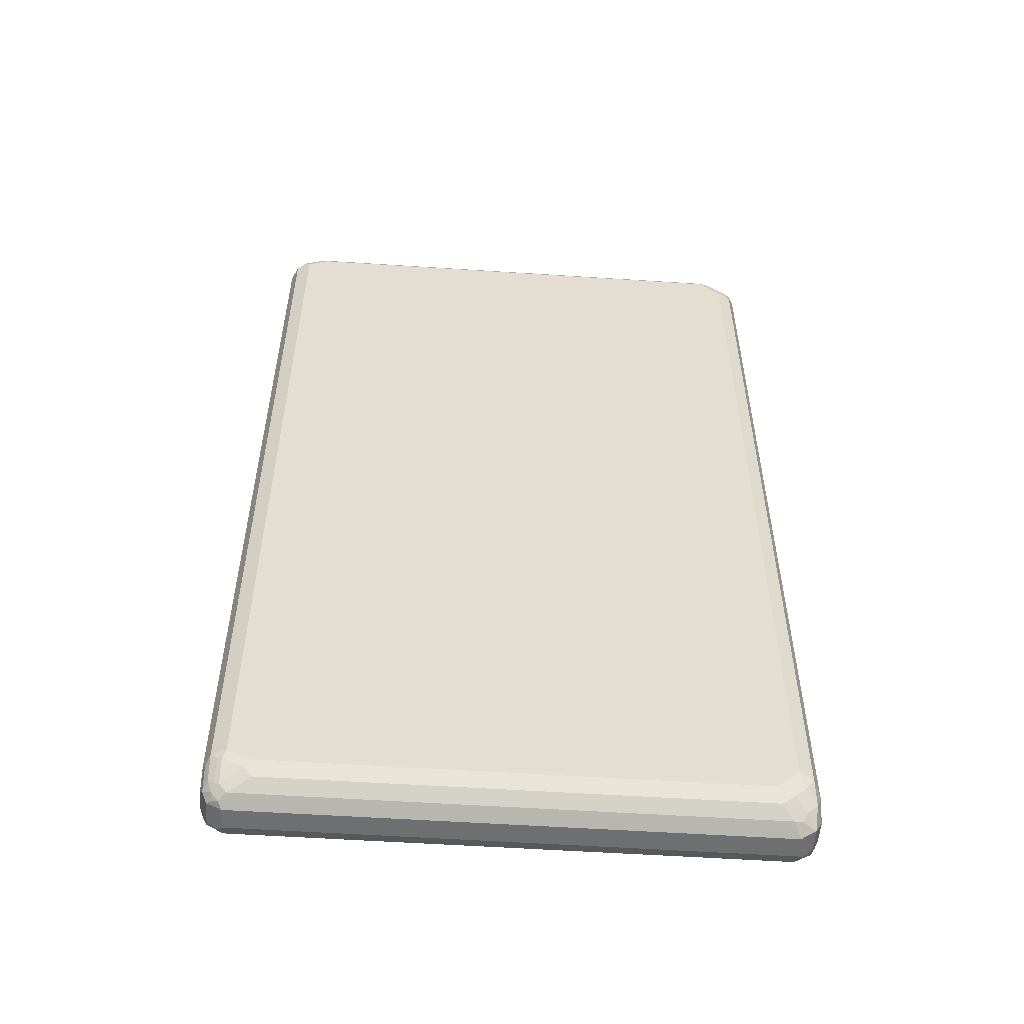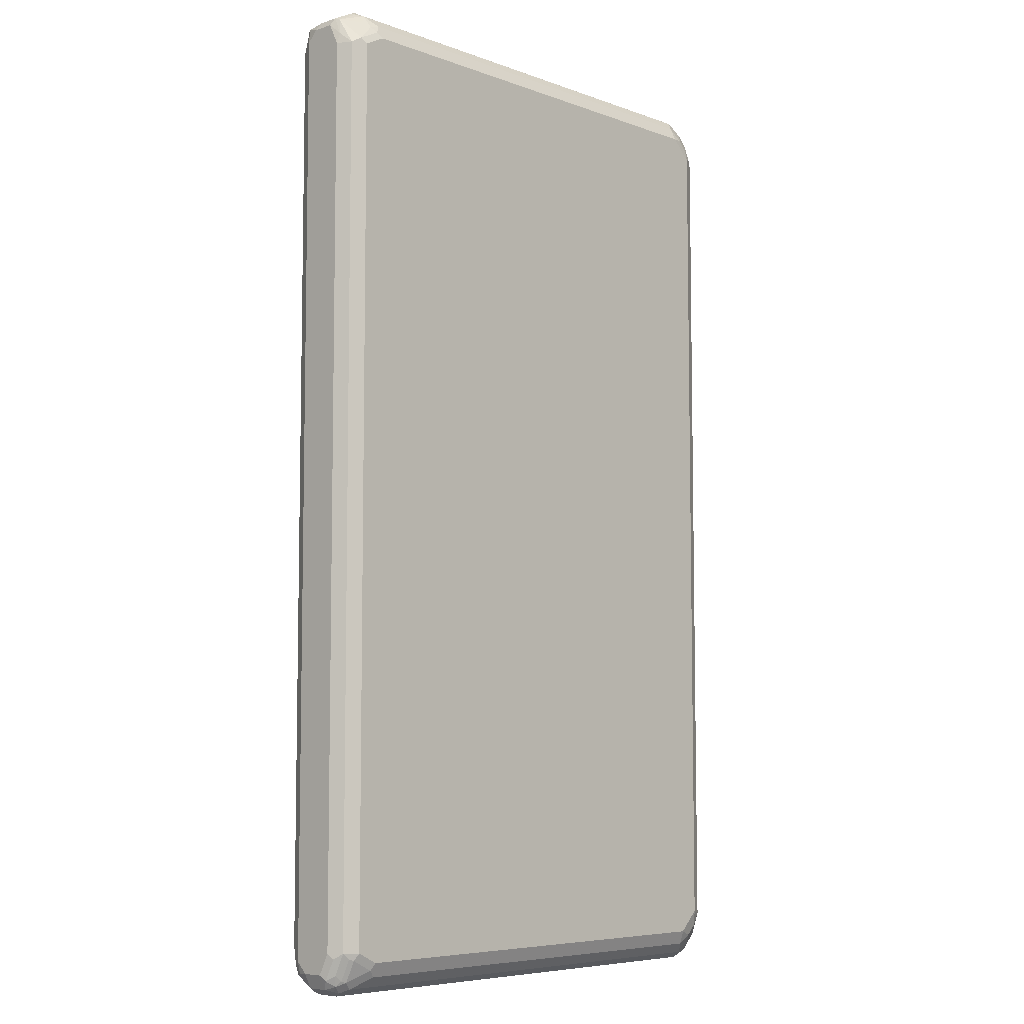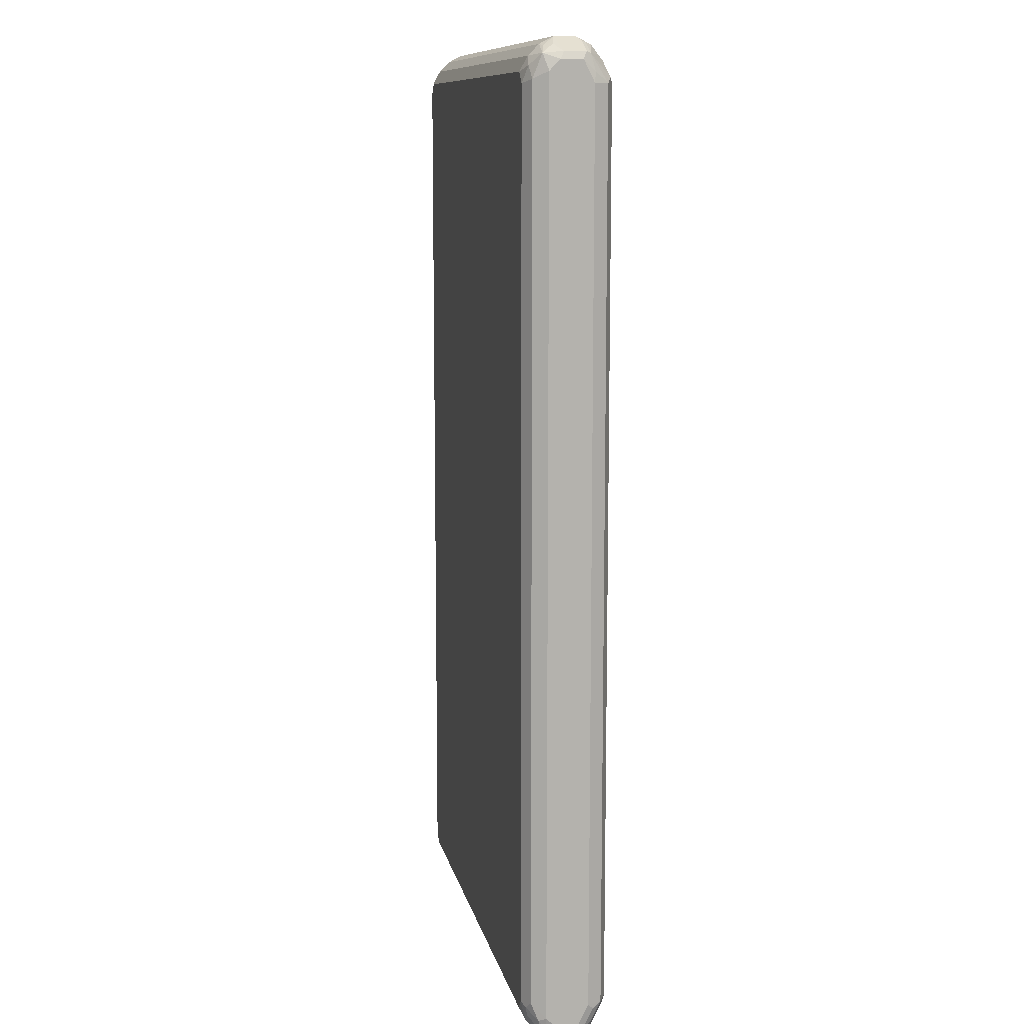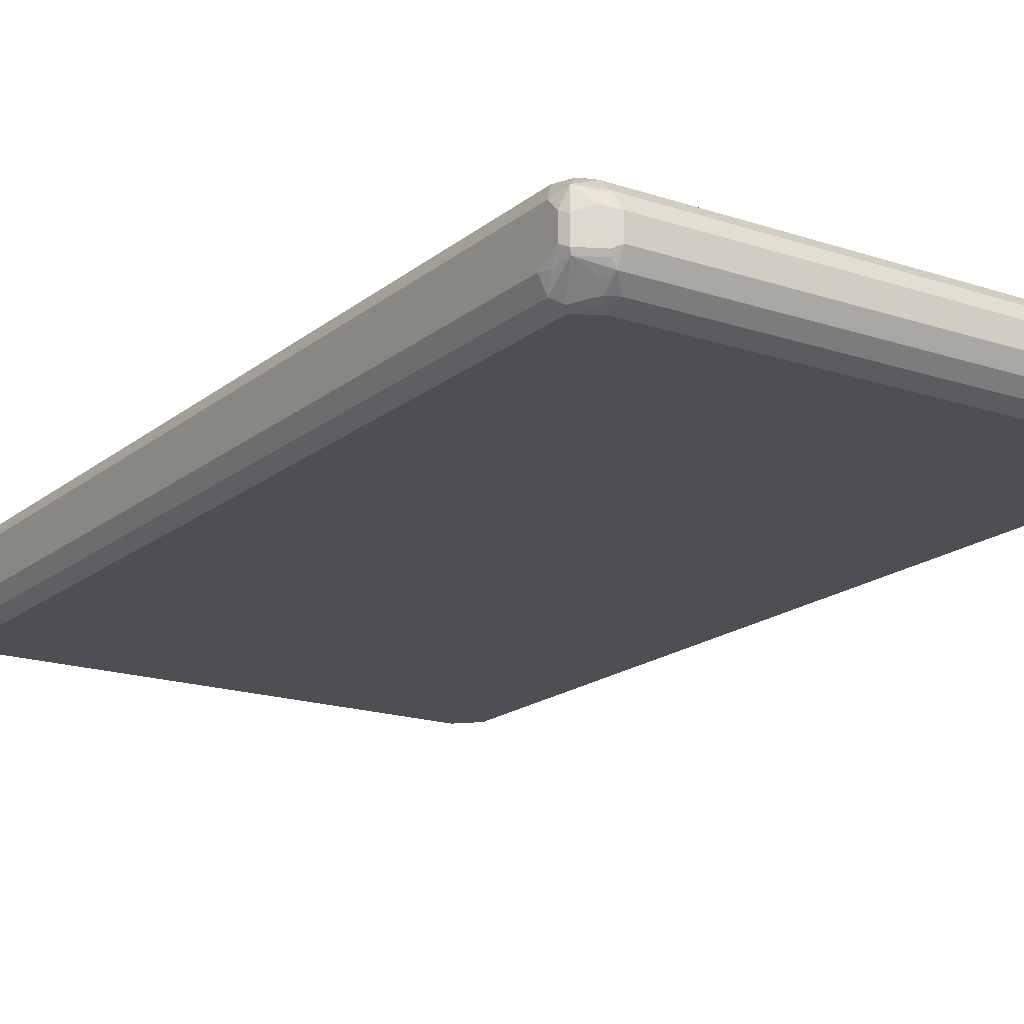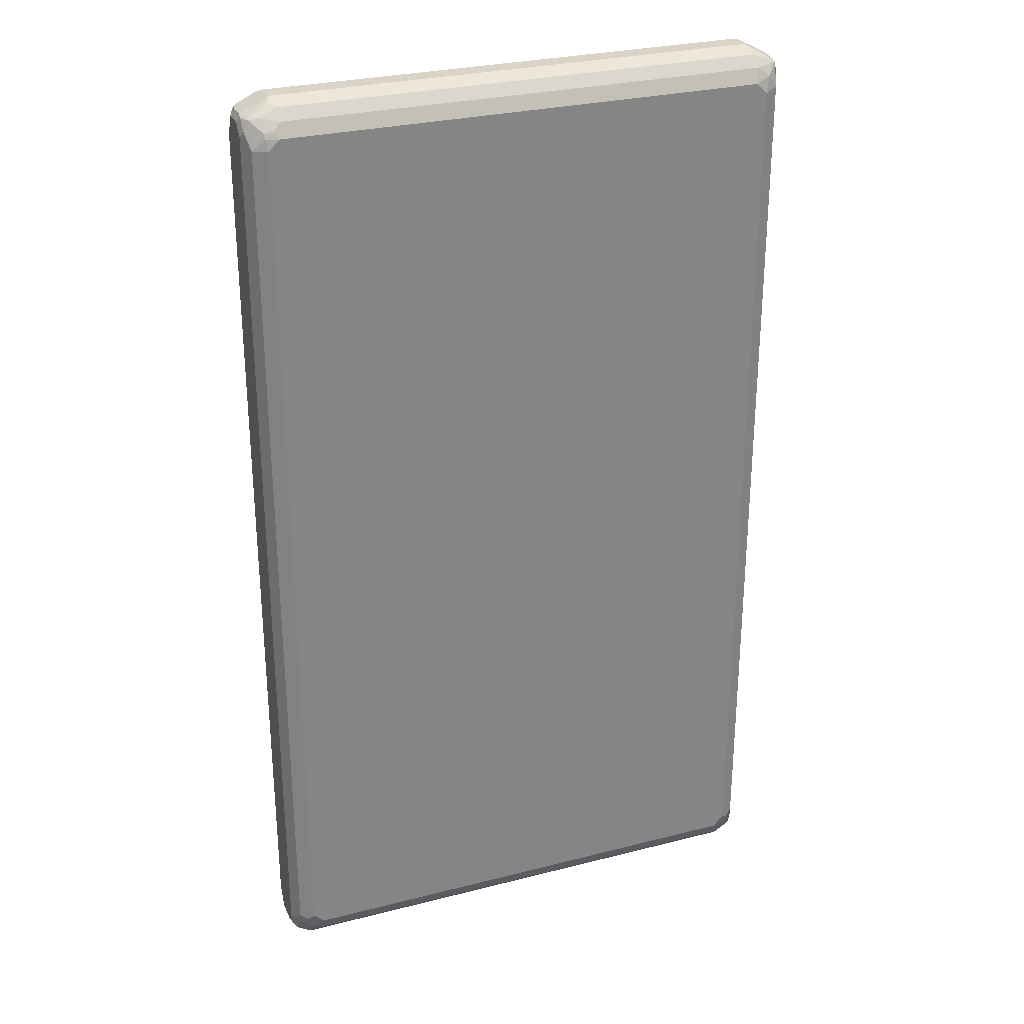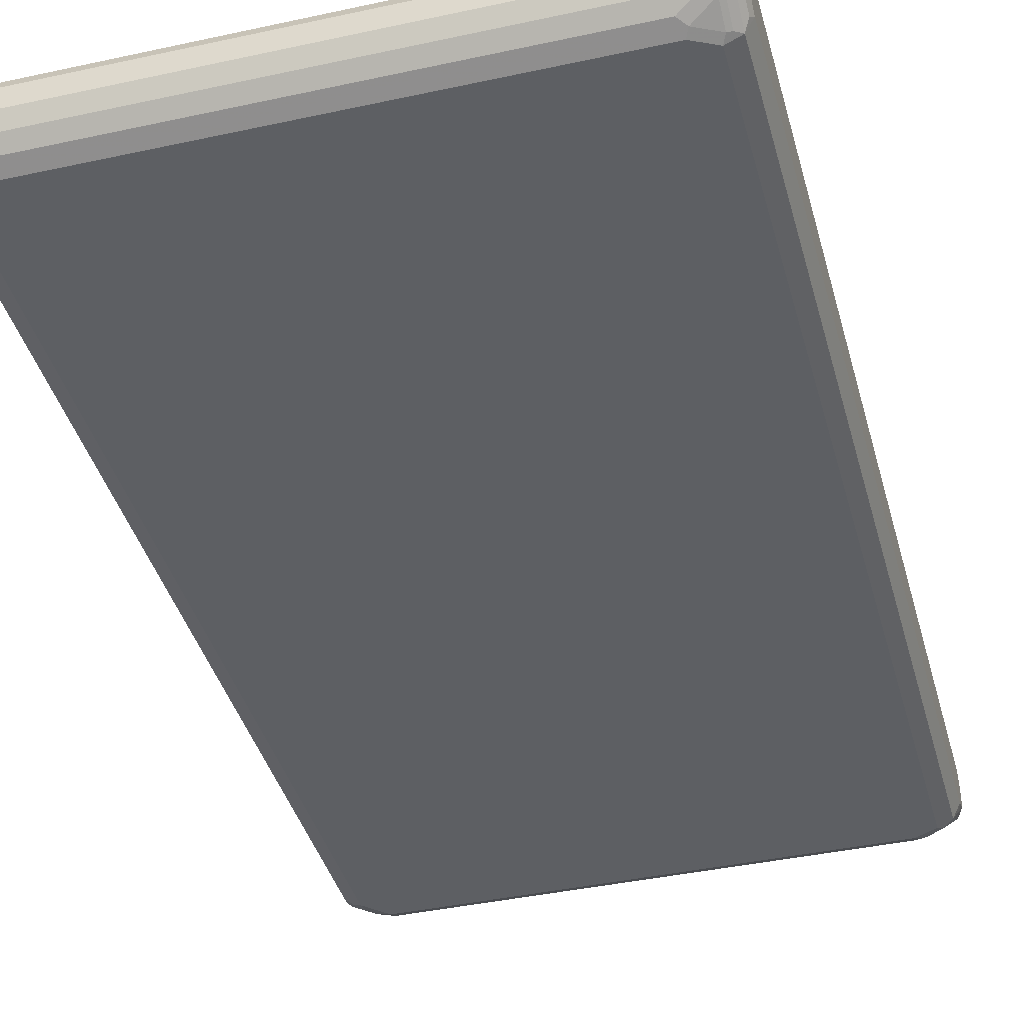
<metadata>
{"format":"obj","ext":"obj","renderer":"f3d","projection":"perspective","resolution":1024,"background":"white","views":[{"elev":-54.6,"azim":176.0,"up":"+Y"},{"elev":-6.7,"azim":133.5,"up":"+Y"},{"elev":10.6,"azim":78.6,"up":"+Y"},{"elev":-17.8,"azim":146.6,"up":"+Z"},{"elev":28.5,"azim":-21.0,"up":"+Y"},{"elev":-40.3,"azim":15.0,"up":"+Z"}]}
</metadata>
<code>
v -0.4915 -0.8317 -0.01891
v -0.482 -0.8223 -0.04726
v -0.4789 -0.8569 -0.0252
v -0.4915 -0.8317 0.01891
v -0.4915 -0.7939 -0.03781
v -0.4632 -0.8412 -0.04726
v -0.4789 -0.7813 -0.06301
v -0.4758 -0.7971 -0.05985
v -0.4632 -0.8034 -0.06616
v -0.4568 -0.8538 -0.04095
v -0.4537 -0.8697 -0.01891
v -0.4789 -0.8569 0.0126
v -0.4867 -0.8317 0.04016
v -0.4915 -0.8128 0.03781
v -0.4852 -0.8443 0.0252
v -0.4915 0.7939 -0.03781
v -0.4442 -0.8223 -0.06616
v -0.4379 -0.8349 -0.05985
v -0.4537 -0.775 -0.07562
v -0.4789 0.7687 -0.06301
v -0.4505 -0.7908 -0.07247
v -0.4159 -0.8128 -0.07562
v -0.4411 -0.8569 -0.0441
v 0.4537 -0.8697 -0.01891
v -0.4537 -0.8697 0.01891
v -0.4663 -0.8632 0.0252
v -0.482 -0.8412 0.04253
v -0.482 -0.8223 0.05198
v -0.4852 -0.8128 0.05041
v -0.4789 -0.7939 0.06301
v -0.4915 0.8128 0.03781
v -0.4915 0.8317 -0.01891
v -0.4852 0.8002 -0.05041
v -0.4222 -0.838 -0.06301
v -0.4537 0.775 -0.07562
v -0.4663 0.7813 -0.06932
v 0.4159 -0.8128 -0.07562
v 0.4474 -0.8569 -0.0441
v 0.4632 -0.8649 0.02835
v 0.4537 -0.8697 0.01891
v 0.46 -0.8632 -0.0315
v 0.4679 -0.8601 -0.02835
v 0.4789 -0.8569 -0.01891
v -0.4537 -0.8569 0.0441
v -0.4632 -0.8601 0.03307
v -0.4632 -0.8412 0.05198
v -0.4537 -0.8317 0.06379
v -0.4726 -0.8128 0.06379
v -0.4632 -0.8034 0.07088
v -0.4537 -0.7939 0.07562
v -0.4789 0.7939 0.06301
v -0.4852 0.8128 0.05041
v -0.4867 0.8223 0.04726
v -0.4915 0.8317 0.01891
v -0.4852 0.8443 -0.01891
v -0.482 0.846 -0.02835
v -0.4852 0.838 -0.0315
v -0.482 0.8176 -0.04726
v 0.4096 -0.838 -0.06301
v -0.4537 0.7963 -0.07088
v -0.4159 0.8128 -0.07562
v -0.4632 0.7987 -0.06616
v 0.4537 -0.7939 -0.07562
v 0.4222 -0.8254 -0.06932
v 0.46 -0.8443 -0.05041
v 0.4537 -0.8569 0.0441
v 0.4789 -0.8569 0.01891
v 0.482 -0.8365 0.04726
v 0.4726 -0.8506 -0.03781
v 0.4867 -0.8412 -0.02835
v 0.4915 -0.8317 -0.01891
v -0.4348 -0.838 0.06301
v -0.4442 -0.8223 0.07088
v -0.4348 -0.8128 0.07562
v -0.4537 0.7939 0.07562
v -0.456 0.8128 0.07088
v -0.4584 0.8223 0.06616
v -0.4773 0.8412 0.04726
v -0.4867 0.8412 0.02835
v -0.4852 0.8443 0.01891
v -0.4348 0.8697 0.01891
v -0.4348 0.8697 -0.01891
v -0.4442 0.8649 -0.02835
v -0.4348 0.8569 -0.0441
v -0.4632 0.8365 -0.04726
v -0.4348 0.8152 -0.07088
v -0.4159 0.838 -0.06301
v 0.4253 0.8223 -0.07088
v 0.4159 0.8128 -0.07562
v -0.4442 0.8176 -0.06616
v 0.4789 -0.7939 -0.06301
v 0.4679 -0.8034 -0.06616
v 0.46 -0.8065 -0.06932
v 0.4537 0.7939 -0.07562
v 0.4679 -0.8412 -0.04726
v 0.4632 -0.8176 0.06616
v 0.4348 -0.838 0.06301
v 0.4915 -0.8317 0.01891
v 0.4867 -0.8341 0.03781
v 0.4852 -0.8191 0.05041
v 0.4789 -0.8317 -0.0441
v 0.4867 -0.8034 -0.04726
v 0.4915 -0.7939 -0.03781
v 0.4348 -0.8128 0.07562
v -0.4348 0.8128 0.07562
v -0.4411 0.8254 0.06932
v -0.46 0.8443 0.05041
v -0.4411 0.8632 0.0315
v -0.475 0.846 0.03781
v -0.4285 0.8569 0.0441
v 0.4348 0.8697 0.01891
v 0.4348 0.8697 -0.01891
v 0.4348 0.8569 -0.0441
v 0.4159 0.838 -0.06301
v 0.4348 0.8317 -0.06379
v 0.4632 0.8034 -0.07088
v 0.4789 0.7939 -0.06301
v 0.4537 -0.8152 0.07088
v 0.4663 -0.8002 0.06932
v 0.4915 -0.8128 0.03781
v 0.4789 -0.7876 0.06301
v 0.4915 0.7939 -0.03781
v 0.4537 -0.7939 0.07562
v 0.4348 0.8128 0.07562
v -0.4285 0.838 0.06301
v 0.4411 0.8569 0.0441
v 0.4568 0.8538 0.04095
v 0.482 0.8412 0.04726
v 0.46 0.8569 0.0252
v 0.4726 0.8506 0.01891
v 0.4852 0.8443 0.0126
v 0.4852 0.8443 -0.0252
v 0.4474 0.8632 -0.0252
v 0.4442 0.8601 -0.03307
v 0.482 0.8412 -0.03307
v 0.4632 0.8412 -0.04253
v 0.4442 0.8412 -0.05198
v 0.4867 0.8128 -0.04016
v 0.4915 0.8128 0.03781
v 0.4789 0.8002 0.06301
v 0.4915 0.8317 -0.01891
v 0.4537 0.7939 0.07562
v 0.4632 0.8223 0.06616
v 0.4411 0.838 0.06301
v 0.4505 0.8097 0.07247
v 0.4568 0.8349 0.05985
v 0.4758 0.816 0.05985
v 0.4884 0.8286 0.03466
v 0.4915 0.8317 0.01891
f 1 2 3
f 81 109 108
f 80 109 81
f 79 109 80
f 78 109 79
f 78 108 109
f 78 107 108
f 81 108 110
f 77 107 78
f 76 106 77
f 76 105 106
f 75 105 76
f 73 104 74
f 73 97 104
f 72 97 73
f 77 106 107
f 71 120 98
f 81 110 126
f 81 111 112
f 88 94 89
f 88 116 94
f 88 115 116
f 88 114 115
f 87 114 88
f 86 90 87
f 81 126 111
f 85 87 90
f 84 114 87
f 84 113 114
f 83 113 84
f 83 112 113
f 82 112 83
f 81 112 82
f 84 87 85
f 71 139 120
f 71 149 139
f 71 141 149
f 63 117 91
f 63 94 117
f 63 92 93
f 63 91 92
f 62 85 90
f 61 88 89
f 64 93 65
f 61 87 88
f 60 86 61
f 60 90 86
f 60 62 90
f 58 85 62
f 56 80 81
f 56 58 57
f 61 86 87
f 65 95 69
f 65 93 92
f 65 92 95
f 71 122 141
f 71 103 122
f 70 103 71
f 70 102 103
f 70 91 102
f 70 101 91
f 69 101 70
f 69 95 101
f 68 119 96
f 68 100 119
f 68 99 100
f 67 99 68
f 67 98 99
f 66 96 97
f 66 68 96
f 91 103 102
f 91 101 95
f 91 95 92
f 91 117 122
f 126 128 127
f 126 144 128
f 124 145 143
f 124 142 145
f 124 143 144
f 122 138 141
f 128 144 146
f 120 140 121
f 119 142 123
f 119 140 142
f 119 121 140
f 118 119 123
f 117 138 122
f 117 135 138
f 120 139 140
f 128 146 143
f 128 143 147
f 128 147 140
f 140 143 142
f 140 147 143
f 139 149 148
f 132 134 133
f 132 135 134
f 132 138 135
f 132 141 138
f 131 141 132
f 131 149 141
f 128 130 129
f 128 131 130
f 128 149 131
f 128 148 149
f 128 139 148
f 128 140 139
f 116 135 117
f 56 85 58
f 116 136 135
f 115 137 116
f 106 125 107
f 105 125 106
f 105 144 125
f 105 124 144
f 104 118 123
f 100 121 119
f 107 125 110
f 100 120 121
f 98 120 99
f 97 118 104
f 96 119 118
f 96 118 97
f 94 116 117
f 91 122 103
f 99 120 100
f 107 110 108
f 110 125 144
f 110 144 126
f 113 115 114
f 113 137 115
f 113 136 137
f 113 135 136
f 113 134 135
f 112 134 113
f 112 133 134
f 112 132 133
f 111 132 112
f 111 131 132
f 111 130 131
f 111 129 130
f 111 128 129
f 111 127 128
f 111 126 127
f 116 137 136
f 56 84 85
f 56 83 84
f 56 82 83
f 16 32 57
f 14 51 31
f 14 30 51
f 14 29 30
f 13 27 28
f 13 15 27
f 16 57 33
f 13 29 14
f 12 27 15
f 12 26 27
f 12 25 26
f 11 38 24
f 11 23 38
f 11 40 25
f 13 28 29
f 16 33 20
f 17 22 34
f 17 34 18
f 24 39 40
f 23 59 38
f 23 34 59
f 22 59 34
f 22 64 59
f 22 37 64
f 20 33 36
f 19 37 22
f 19 63 37
f 19 94 63
f 19 89 94
f 19 61 89
f 19 35 61
f 19 22 21
f 18 34 23
f 11 24 40
f 24 38 41
f 10 18 23
f 9 22 17
f 2 9 6
f 2 8 9
f 2 7 8
f 2 5 7
f 2 6 3
f 1 5 2
f 3 10 11
f 1 16 5
f 1 54 32
f 1 31 54
f 1 14 31
f 1 4 14
f 1 12 4
f 1 3 12
f 1 32 16
f 3 11 25
f 3 25 12
f 3 6 10
f 9 21 22
f 9 19 21
f 7 35 19
f 7 36 35
f 7 20 36
f 7 9 8
f 7 19 9
f 6 18 10
f 6 17 18
f 6 9 17
f 5 20 7
f 5 16 20
f 4 15 13
f 4 12 15
f 4 13 14
f 10 23 11
f 142 143 145
f 24 41 42
f 24 43 39
f 47 73 49
f 44 47 46
f 44 72 47
f 44 97 72
f 44 66 97
f 43 98 67
f 47 49 48
f 43 71 98
f 43 69 70
f 42 69 43
f 41 69 42
f 39 68 66
f 39 67 68
f 39 43 67
f 43 70 71
f 47 72 73
f 49 73 74
f 49 74 50
f 56 81 82
f 55 80 56
f 54 79 80
f 53 78 79
f 51 53 52
f 51 78 53
f 51 77 78
f 51 76 77
f 51 75 76
f 50 105 75
f 50 124 105
f 50 142 124
f 50 123 142
f 50 104 123
f 50 74 104
f 39 66 44
f 24 42 43
f 38 69 41
f 38 64 65
f 30 49 50
f 30 48 49
f 28 30 29
f 28 48 30
f 27 44 46
f 27 45 44
f 30 50 75
f 27 48 28
f 27 46 47
f 26 45 27
f 25 45 26
f 25 44 45
f 25 39 44
f 25 40 39
f 27 47 48
f 30 75 51
f 31 51 52
f 31 52 53
f 38 59 64
f 37 93 64
f 37 63 93
f 36 62 60
f 35 60 61
f 35 36 60
f 33 62 36
f 33 58 62
f 33 57 58
f 32 56 57
f 32 55 56
f 32 80 55
f 32 54 80
f 31 79 54
f 31 53 79
f 38 65 69
f 143 146 144

</code>
